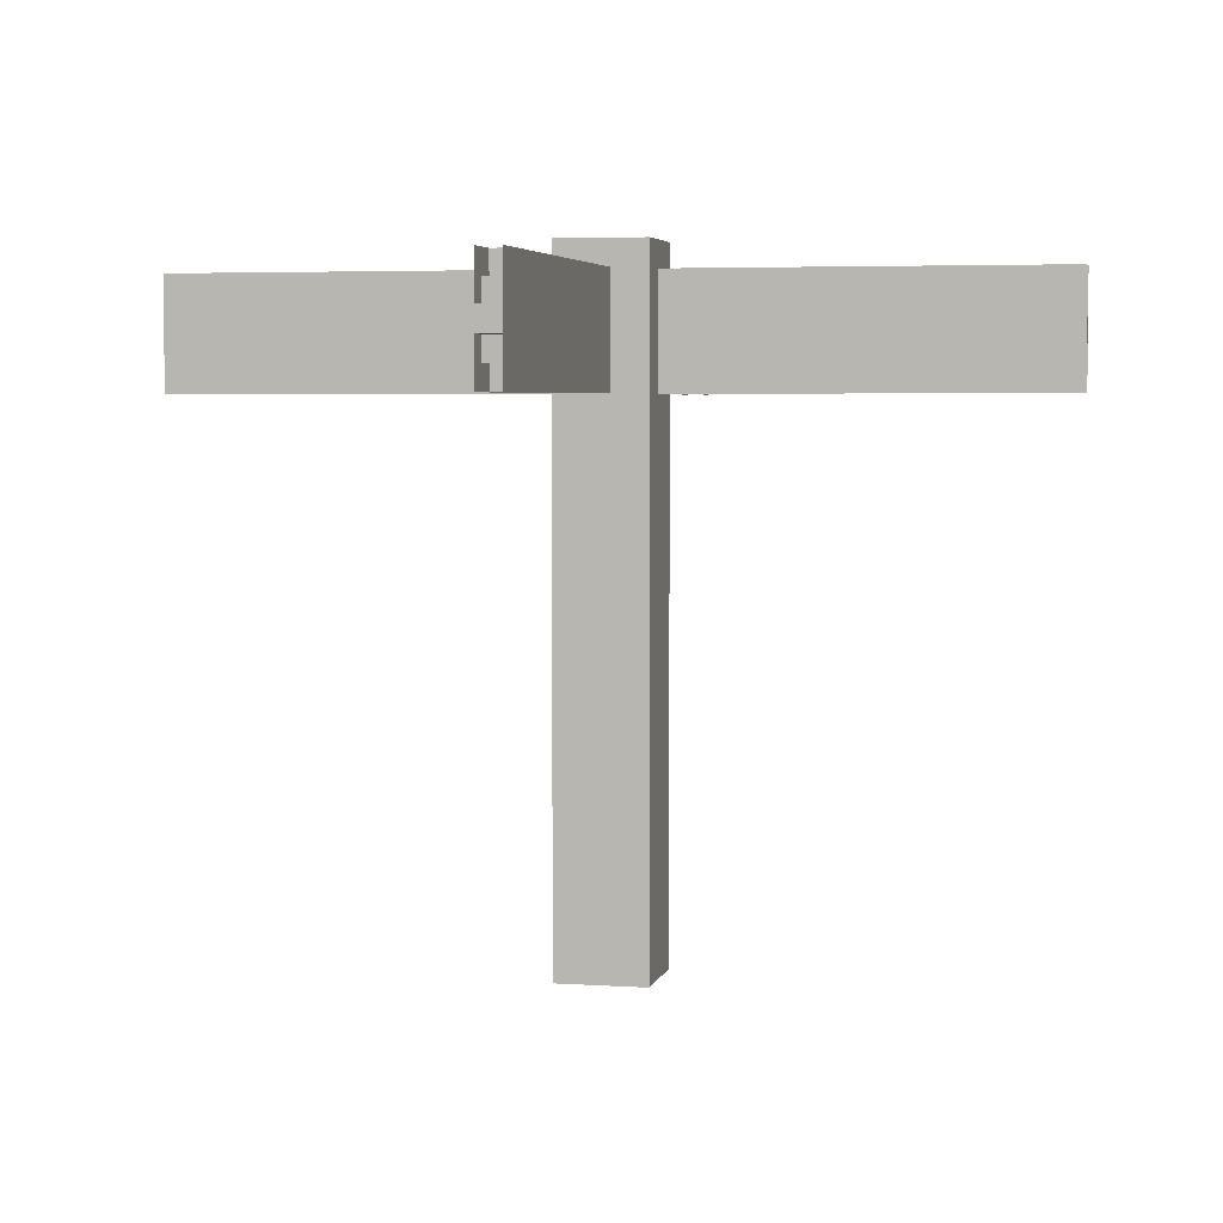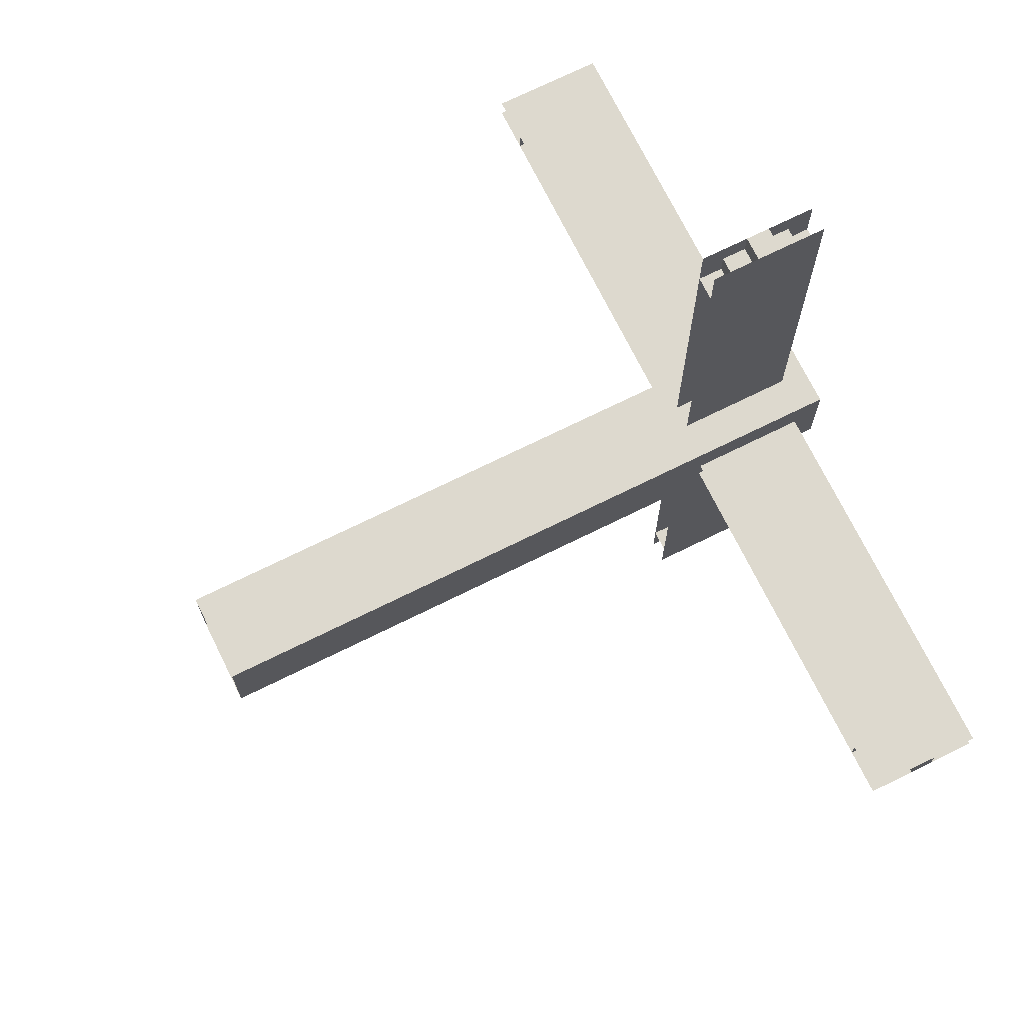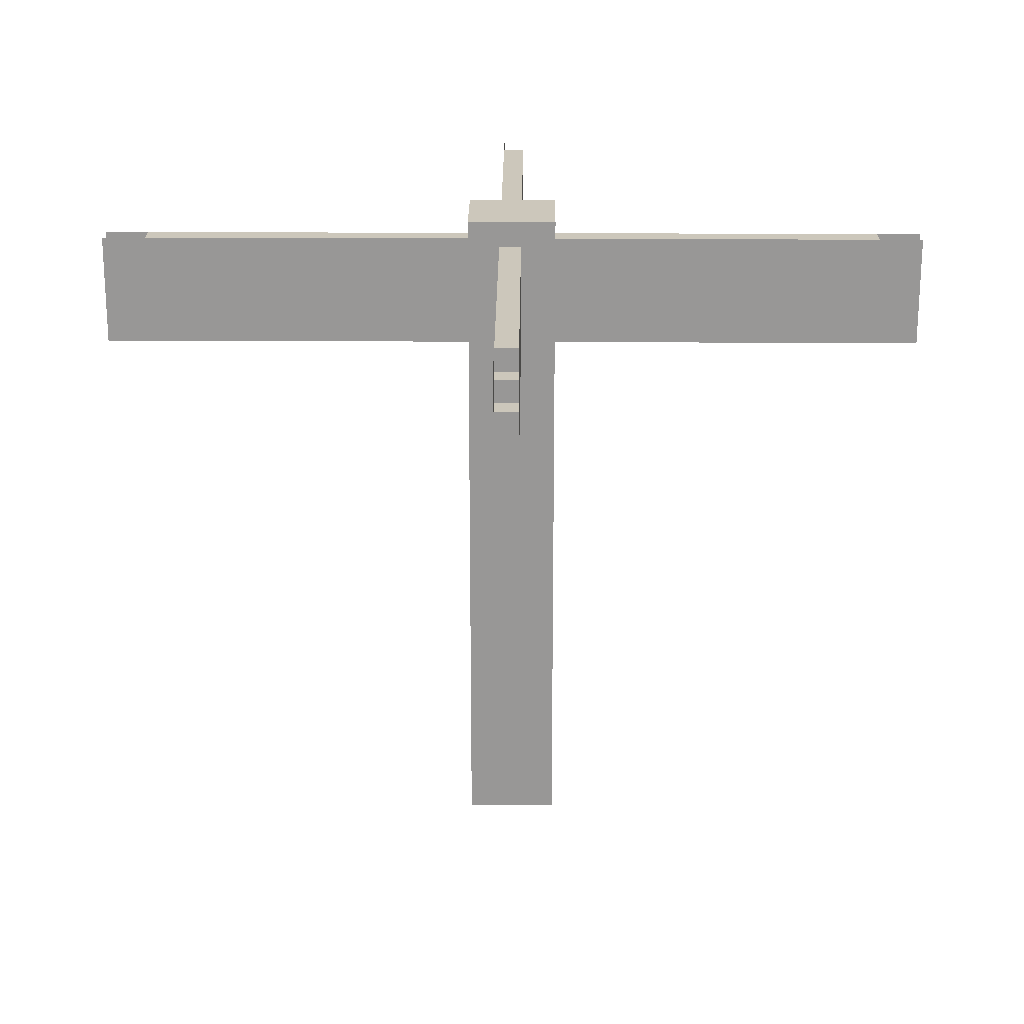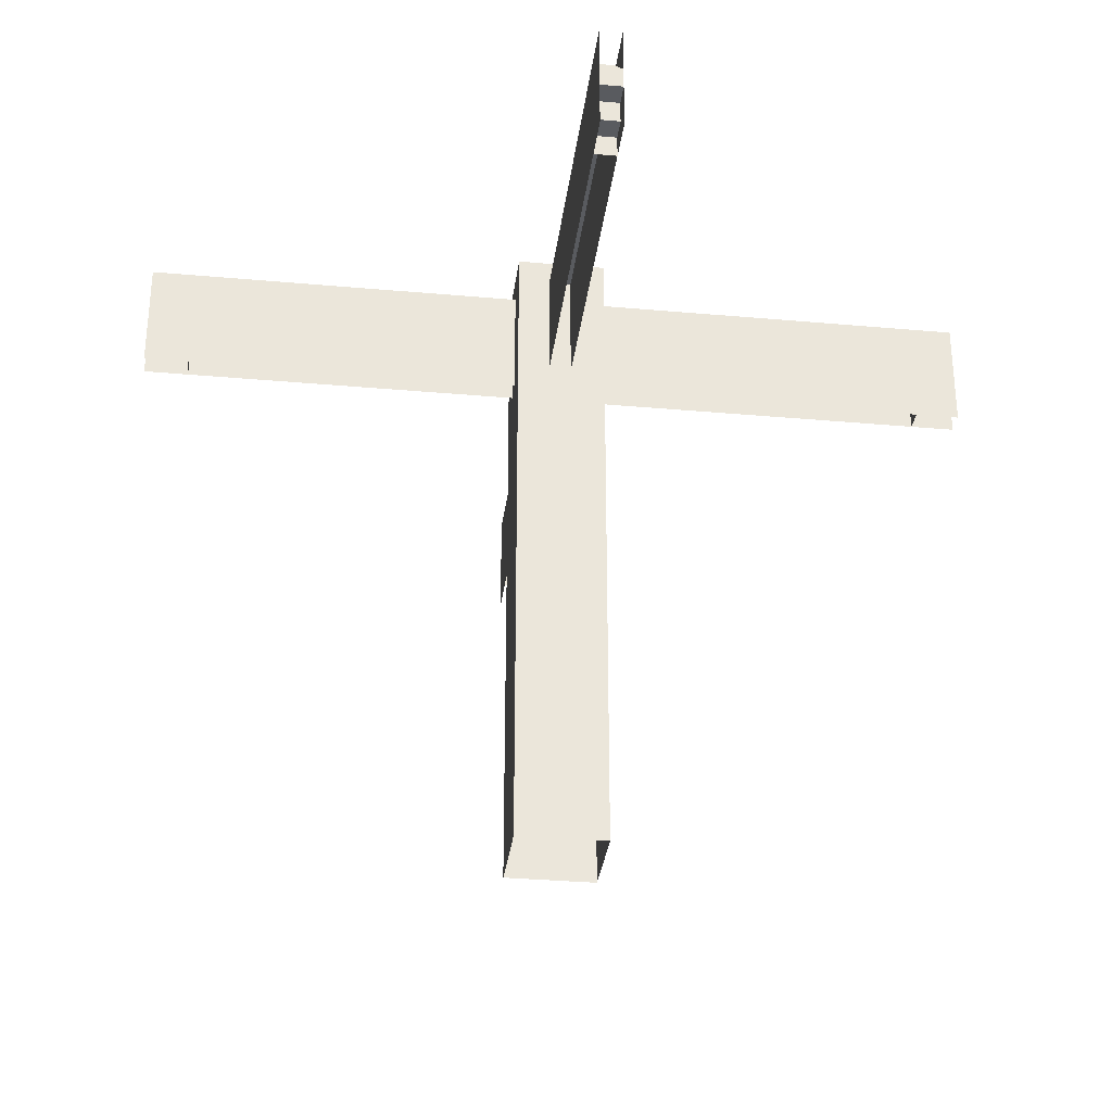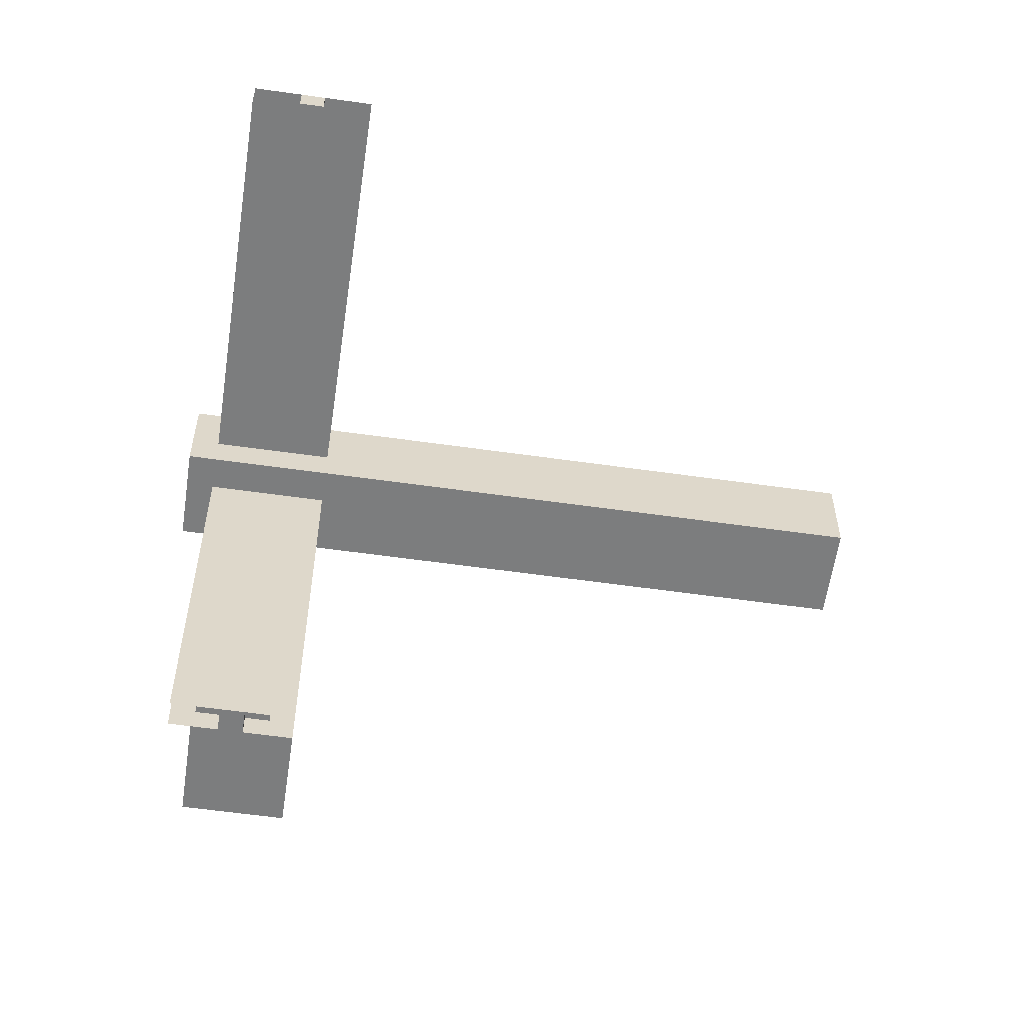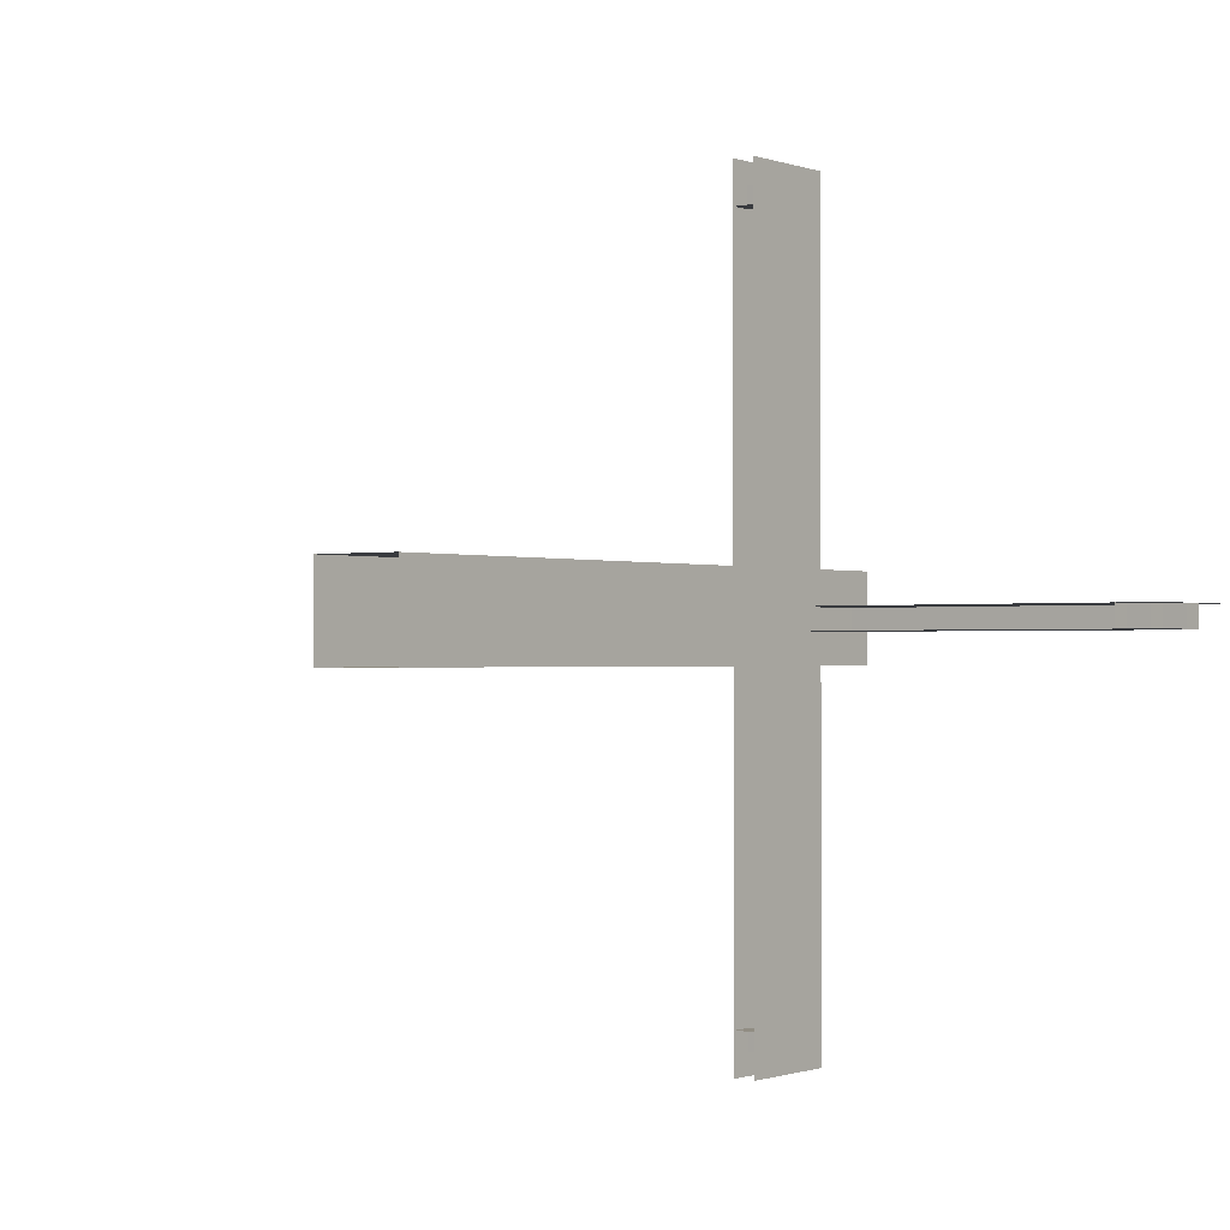
<metadata>
{"format":"obj","ext":"obj","renderer":"f3d","projection":"perspective","resolution":1024,"background":"white","views":[{"elev":4.1,"azim":12.5,"up":"+Y"},{"elev":71.8,"azim":63.7,"up":"+Z"},{"elev":21.7,"azim":-89.5,"up":"+Y"},{"elev":-32.4,"azim":-97.1,"up":"+Y"},{"elev":-59.0,"azim":-98.3,"up":"+Z"},{"elev":-0.8,"azim":37.2,"up":"+Z"}]}
</metadata>
<code>
o Cube
v -0.125 0.9375 -0.125
v 0 0 0
v -0.125 0 -0.125
v -0.125 0 0
v 0 0.9375 0
v -0.07977 0.7449 -0.5937
v 0 0 -0.125
v 0 0.9375 -0.125
v -0.125 0.9375 0
v -0.07978 0.7761 -0.625
v -0.04853 0.9011 -0.5938
v -0.07978 0.9012 -0.125
v -0.07978 0.8386 -0.6562
v -0.07978 0.9011 -0.5938
v -0.07978 0.8699 -0.5937
v -0.04853 0.8699 -0.5937
v -0.04852 0.7449 -0.5937
v -0.04853 0.8386 -0.6562
v -0.07977 0.7761 -0.5937
v -0.04853 0.745 -0.125
v -0.04852 0.7761 -0.5937
v -0.04853 0.7449 -0.6562
v -0.04853 0.9011 -0.6562
v -0.04853 0.9012 -0.125
v -0.07978 0.8386 -0.625
v -0.07978 0.8699 -0.625
v -0.04853 0.8699 -0.625
v -0.04853 0.7761 -0.625
v -0.04853 0.8386 -0.625
v -0.07978 0.745 -0.125
v -0.04853 0.8074 -0.625
v -0.07978 0.8074 -0.6562
v -0.04853 0.8074 -0.6562
v -0.07978 0.8074 -0.625
v -0.07978 0.9011 -0.6562
v -0.07978 0.7449 -0.6562
v -0.0496 0.7449 0.4687
v -0.0496 0.7761 0.5
v -0.08085 0.9011 0.4688
v -0.0496 0.9012 0
v -0.0496 0.8386 0.5312
v -0.0496 0.9011 0.4688
v -0.0496 0.8699 0.4687
v -0.08085 0.8699 0.4687
v -0.08085 0.7449 0.4687
v -0.08085 0.8386 0.5312
v -0.0496 0.7761 0.4687
v -0.08085 0.745 -2.6e-05
v -0.08085 0.7761 0.4687
v -0.08085 0.7449 0.5312
v -0.08085 0.9011 0.5312
v -0.08085 0.9012 0
v -0.0496 0.8386 0.5
v -0.0496 0.8699 0.5
v -0.08085 0.8699 0.5
v -0.08085 0.7761 0.5
v -0.08085 0.8386 0.5
v -0.08085 0.8074 0.5
v -0.0496 0.8074 0.5312
v -0.08085 0.8074 0.5312
v -0.0496 0.8074 0.5
v -0.0496 0.9011 0.5312
v -0.0496 0.7449 0.5312
v -0.0496 0.745 -2.5e-05
v 0.4687 0.7449 -0.08021
v 0.5 0.7761 -0.08021
v 0.4688 0.9011 -0.04896
v 0 0.9012 -0.08021
v 0.5312 0.8386 -0.08021
v 0.4688 0.9011 -0.08021
v 0.4687 0.8699 -0.08021
v 0.4687 0.8699 -0.04896
v 0.4687 0.7449 -0.04896
v 0.5312 0.8386 -0.04896
v 0.4687 0.7761 -0.08021
v -2.6e-05 0.745 -0.04896
v 0.4687 0.7761 -0.04896
v 0.5312 0.7449 -0.04896
v 0.5312 0.9011 -0.04896
v 0 0.9012 -0.04896
v 0.5 0.8386 -0.08021
v 0.5 0.8699 -0.08021
v 0.5 0.8699 -0.04896
v 0.5 0.7761 -0.04896
v 0.5 0.8386 -0.04896
v -2.6e-05 0.745 -0.08021
v 0.5 0.8074 -0.04896
v 0.5312 0.8074 -0.08021
v 0.5312 0.8074 -0.04896
v 0.5 0.8074 -0.08021
v 0.5312 0.9011 -0.08021
v 0.5312 0.7449 -0.08021
v -0.5937 0.7449 -0.04896
v -0.625 0.7761 -0.04896
v -0.5938 0.9011 -0.08021
v -0.125 0.9012 -0.04896
v -0.6562 0.8386 -0.04896
v -0.5938 0.9011 -0.04896
v -0.5937 0.8699 -0.04896
v -0.5937 0.8699 -0.08021
v -0.5937 0.7449 -0.08021
v -0.6562 0.8386 -0.08021
v -0.5937 0.7761 -0.04896
v -0.125 0.745 -0.08021
v -0.5937 0.7761 -0.08021
v -0.6562 0.7449 -0.08021
v -0.6562 0.9011 -0.08021
v -0.125 0.9012 -0.08021
v -0.625 0.8386 -0.04896
v -0.625 0.8699 -0.04896
v -0.625 0.8699 -0.08021
v -0.625 0.7761 -0.08021
v -0.625 0.8386 -0.08021
v -0.625 0.8074 -0.08021
v -0.6562 0.8074 -0.04896
v -0.6562 0.8074 -0.08021
v -0.625 0.8074 -0.04896
v -0.6562 0.9011 -0.04896
v -0.6562 0.7449 -0.04896
v -0.125 0.745 -0.04896
f 9 5 8 1
f 4 2 5 9
f 3 4 9 1
f 7 3 1 8
f 2 7 8 5
f 24 11 14 12
f 16 15 14 11
f 27 26 15 16
f 29 25 26 27
f 28 21 19 10
f 17 6 19 21
f 20 22 23 24
f 18 13 25 29
f 33 32 13 18
f 31 34 32 33
f 28 10 34 31
f 12 30 20 24
f 12 35 36 30
f 52 39 42 40
f 44 43 42 39
f 55 54 43 44
f 57 53 54 55
f 56 49 47 38
f 45 37 47 49
f 48 50 51 52
f 46 41 53 57
f 60 59 41 46
f 58 61 59 60
f 56 38 61 58
f 40 64 48 52
f 40 62 63 64
f 80 67 70 68
f 72 71 70 67
f 83 82 71 72
f 85 81 82 83
f 84 77 75 66
f 73 65 75 77
f 76 78 79 80
f 74 69 81 85
f 89 88 69 74
f 87 90 88 89
f 84 66 90 87
f 68 86 76 80
f 68 91 92 86
f 108 95 98 96
f 100 99 98 95
f 111 110 99 100
f 113 109 110 111
f 112 105 103 94
f 101 93 103 105
f 104 106 107 108
f 102 97 109 113
f 116 115 97 102
f 114 117 115 116
f 112 94 117 114
f 96 120 104 108
f 96 118 119 120

</code>
